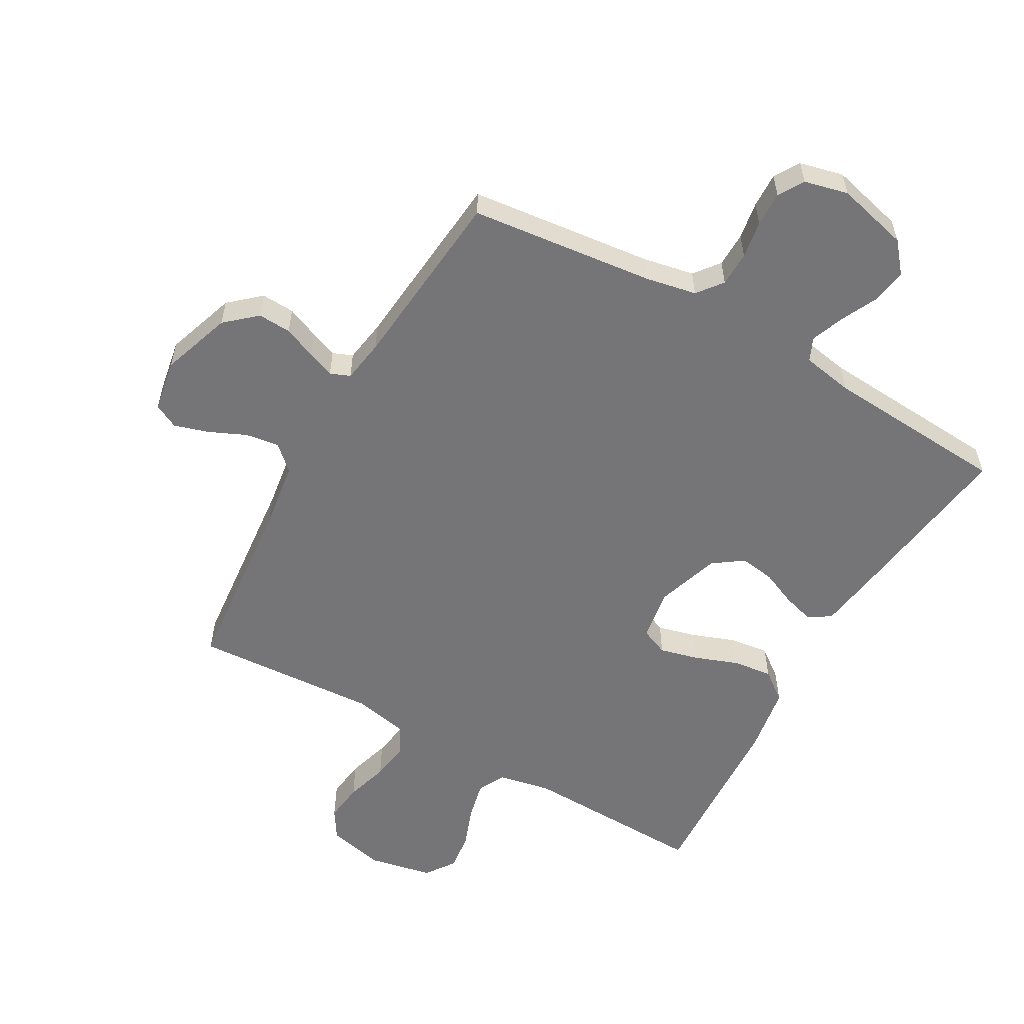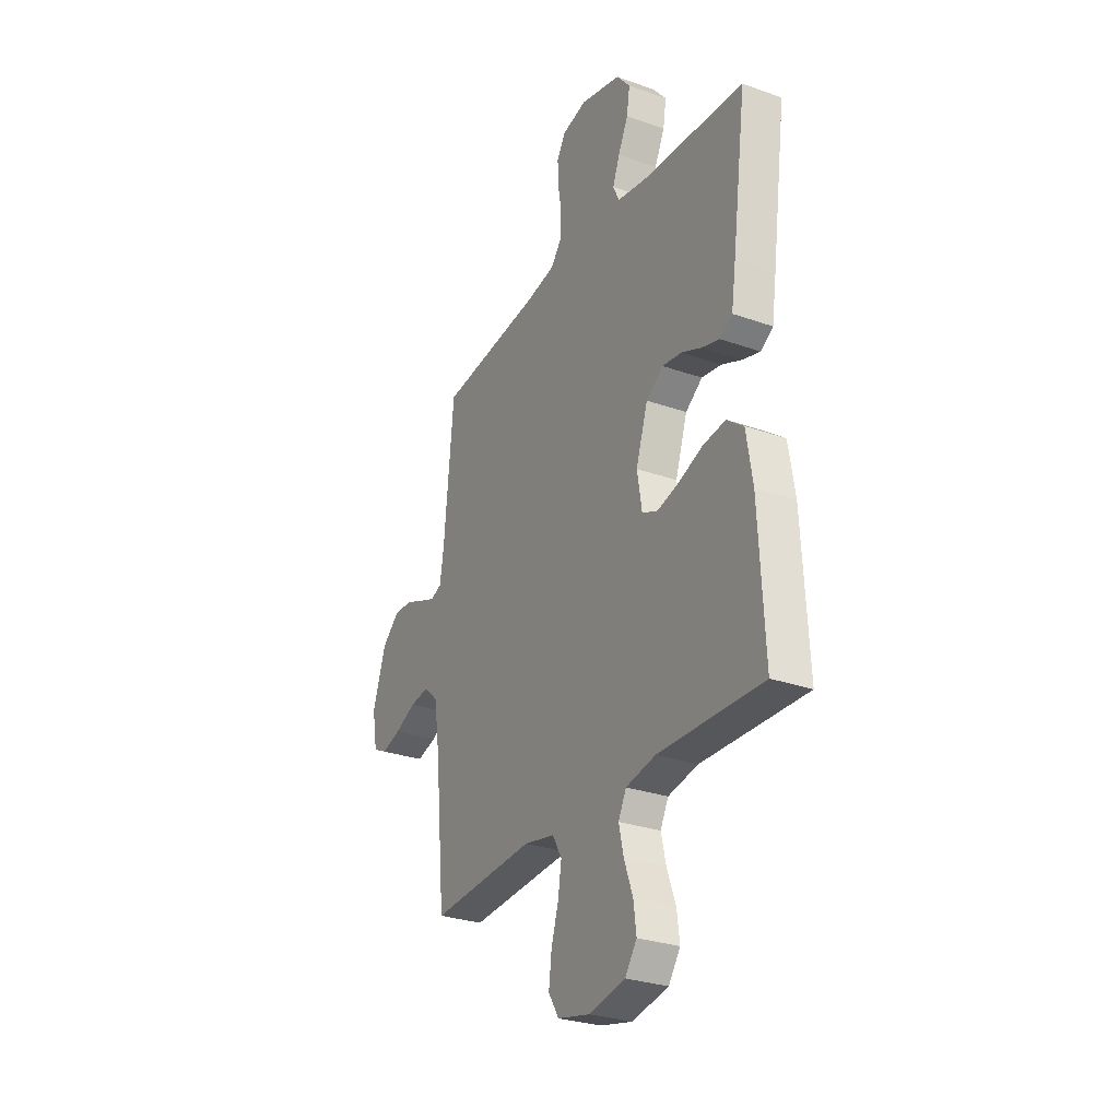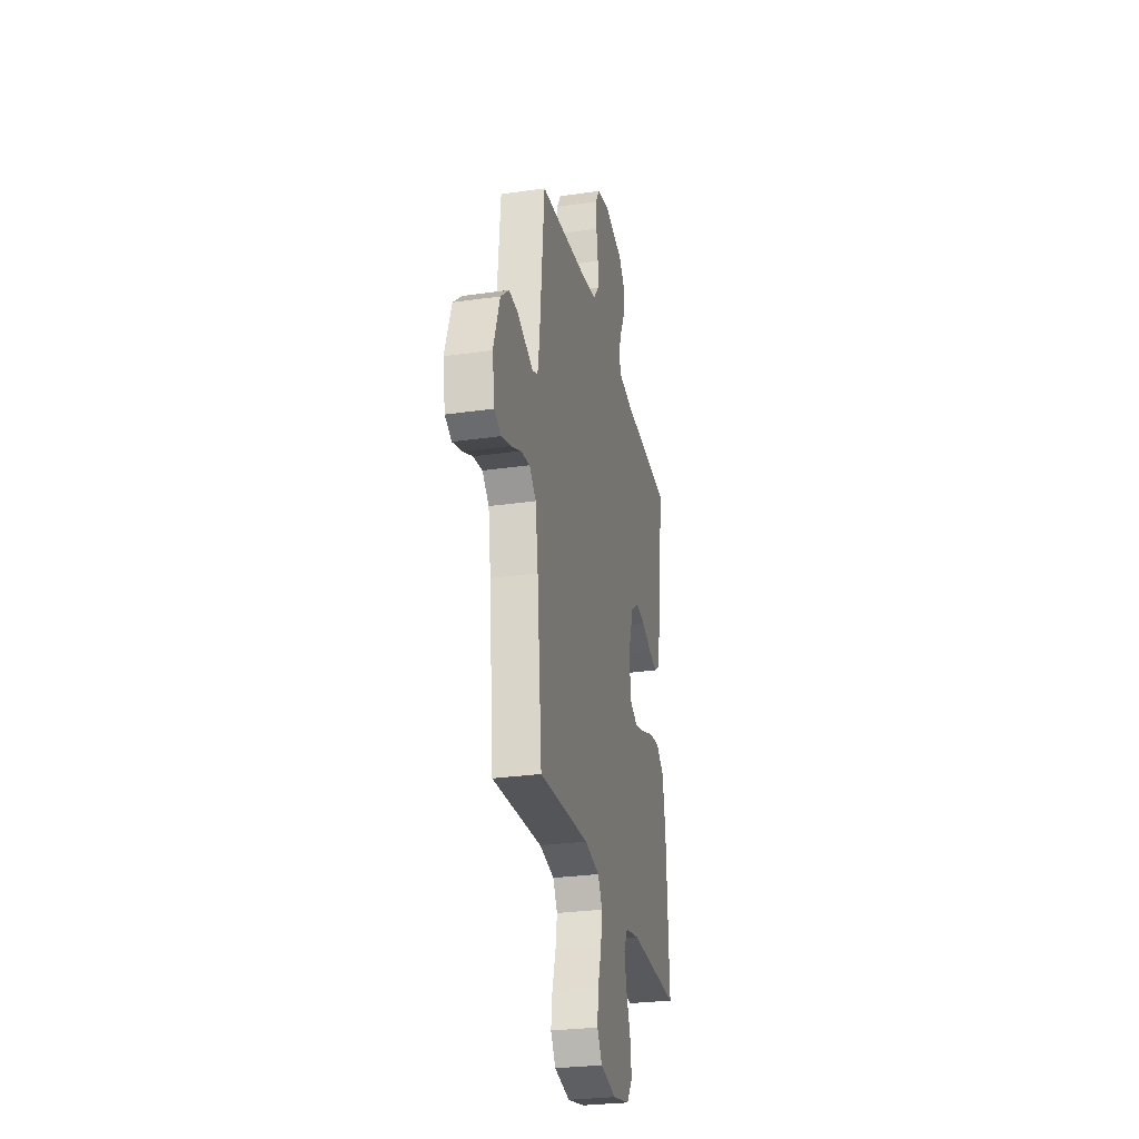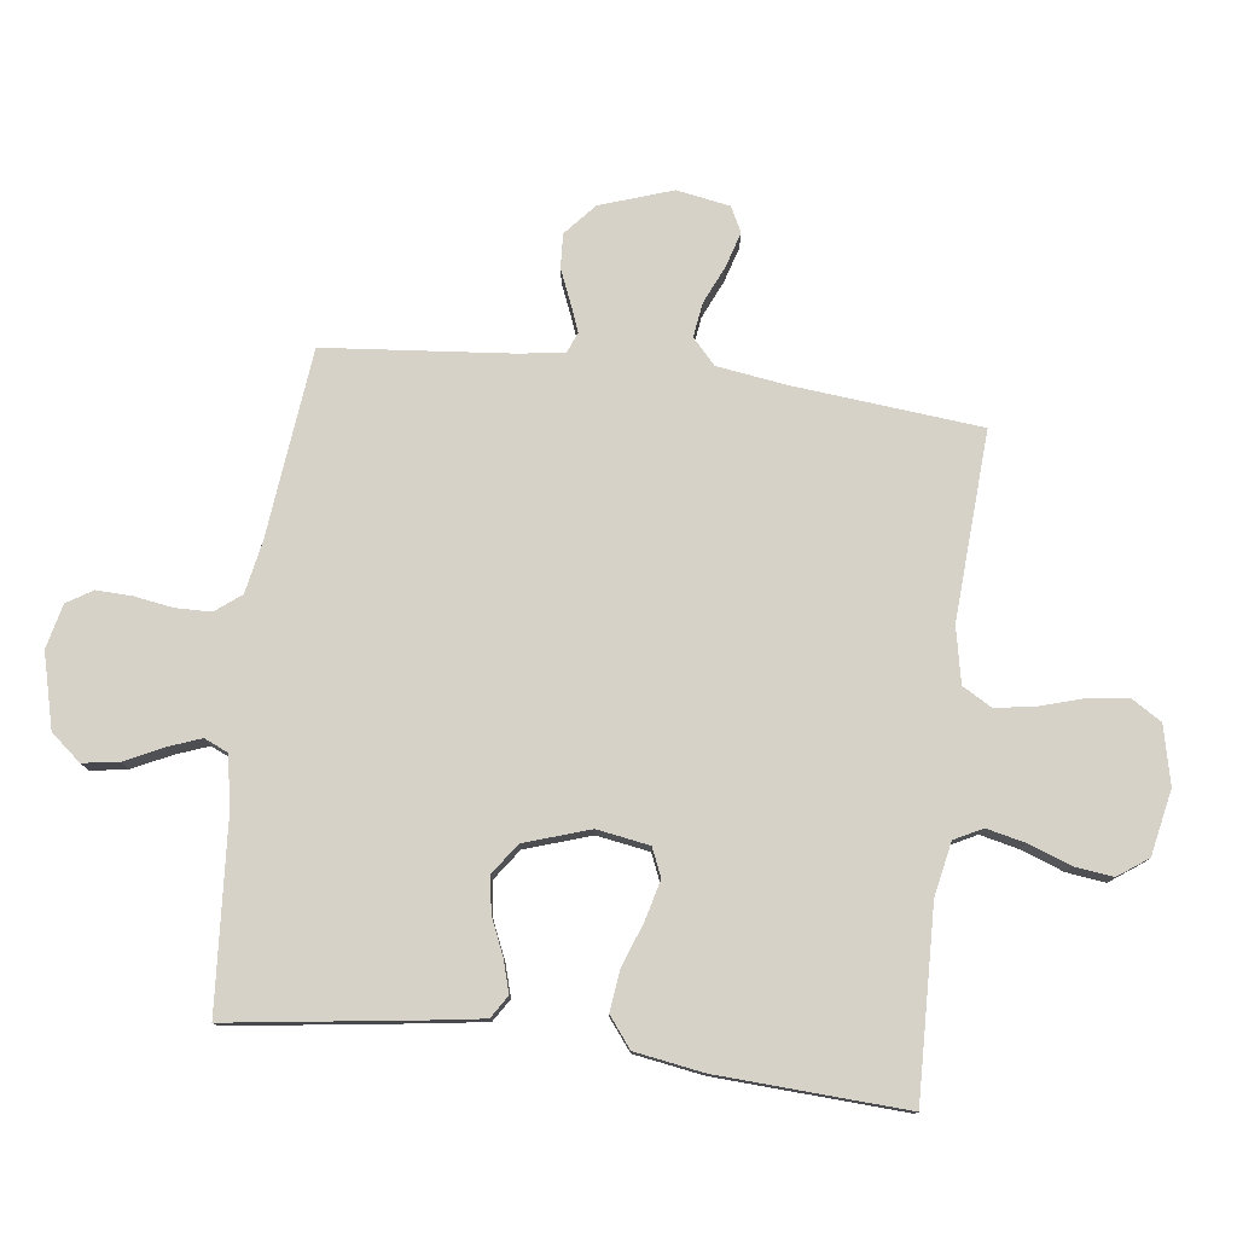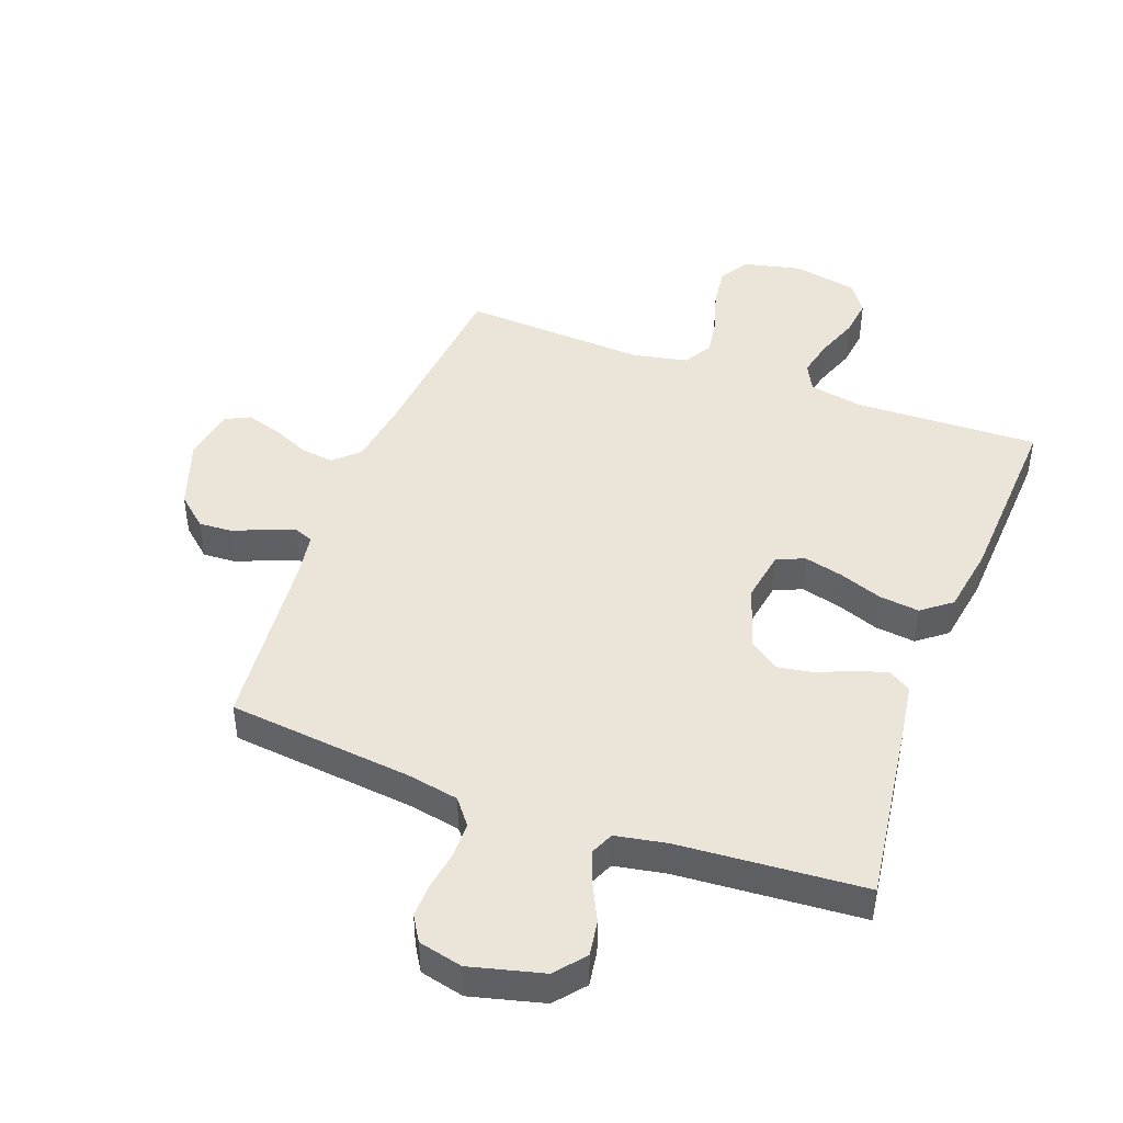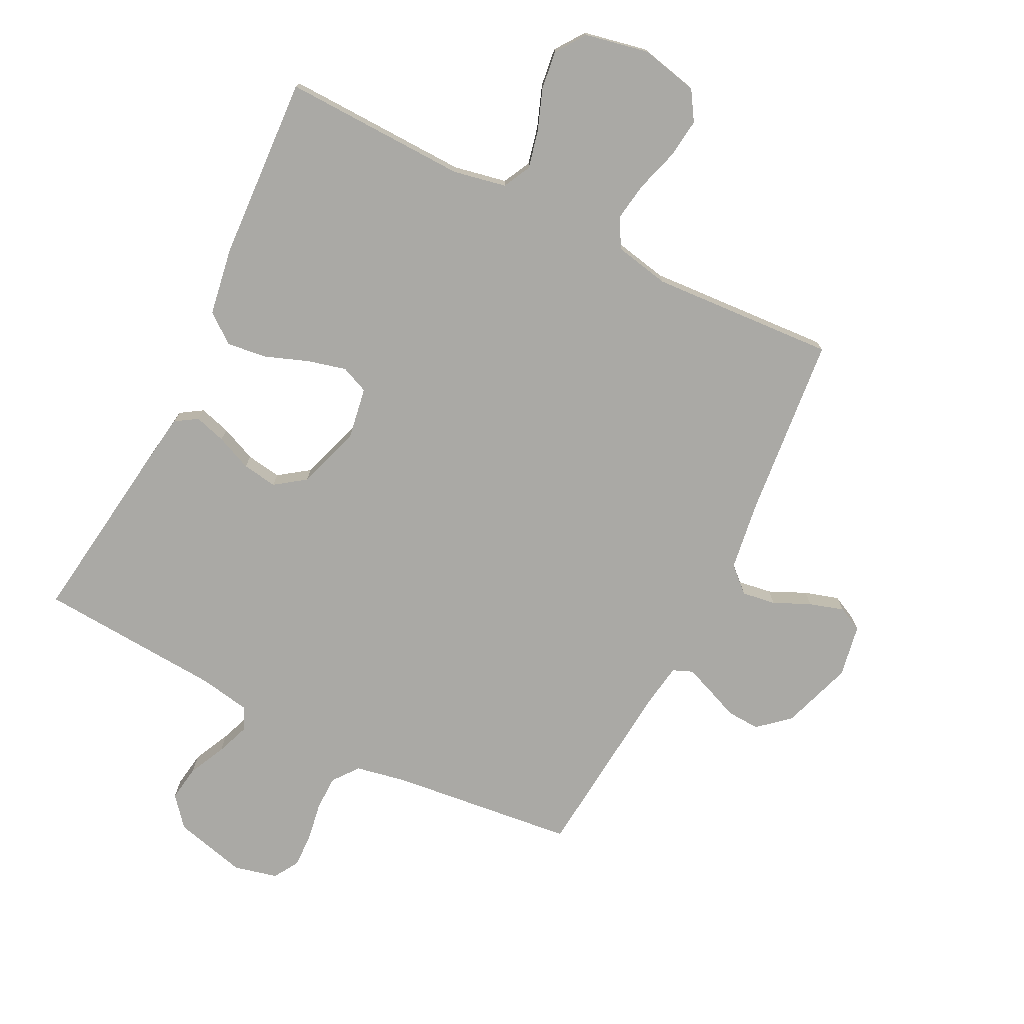
<metadata>
{"format":"obj","ext":"obj","renderer":"f3d","projection":"perspective","resolution":1024,"background":"white","views":[{"elev":-56.6,"azim":-29.5,"up":"+Y"},{"elev":-28.7,"azim":62.0,"up":"+Z"},{"elev":-28.1,"azim":-77.7,"up":"+Z"},{"elev":78.0,"azim":97.1,"up":"+Y"},{"elev":44.9,"azim":20.2,"up":"+Y"},{"elev":-75.3,"azim":153.5,"up":"+Y"}]}
</metadata>
<code>
v -0.5 0.07 -0.5
v -0.529 0.07 -0.2
v -0.545 0.07 -0.09
v -0.585 0.07 -0.053
v -0.64 0.07 -0.061
v -0.7 0.07 -0.088
v -0.756 0.07 -0.105
v -0.796 0.07 -0.085
v -0.811 0.07 0
v -0.772 0.07 0.115
v -0.722 0.07 0.159
v -0.668 0.07 0.156
v -0.615 0.07 0.134
v -0.571 0.07 0.117
v -0.539 0.07 0.13
v -0.528 0.07 0.2
v -0.5 0.07 0.5
v -0.2 0.07 0.533
v -0.117 0.07 0.549
v -0.085 0.07 0.59
v -0.084 0.07 0.647
v -0.094 0.07 0.708
v -0.096 0.07 0.765
v -0.071 0.07 0.806
v 0 0.07 0.823
v 0.118 0.07 0.793
v 0.158 0.07 0.745
v 0.149 0.07 0.687
v 0.12 0.07 0.627
v 0.1 0.07 0.574
v 0.117 0.07 0.536
v 0.2 0.07 0.521
v 0.5 0.07 0.5
v 0.459 0.07 0.2
v 0.446 0.07 0.113
v 0.41 0.07 0.09
v 0.359 0.07 0.105
v 0.301 0.07 0.13
v 0.244 0.07 0.139
v 0.195 0.07 0.104
v 0.161 0.07 0
v 0.175 0.07 -0.084
v 0.22 0.07 -0.103
v 0.283 0.07 -0.087
v 0.353 0.07 -0.061
v 0.418 0.07 -0.053
v 0.466 0.07 -0.09
v 0.484 0.07 -0.2
v 0.5 0.07 -0.5
v 0.2 0.07 -0.491
v 0.114 0.07 -0.508
v 0.091 0.07 -0.553
v 0.105 0.07 -0.614
v 0.13 0.07 -0.682
v 0.138 0.07 -0.744
v 0.104 0.07 -0.792
v 0 0.07 -0.813
v -0.093 0.07 -0.792
v -0.123 0.07 -0.744
v -0.115 0.07 -0.68
v -0.094 0.07 -0.61
v -0.084 0.07 -0.547
v -0.111 0.07 -0.5
v -0.2 0.07 -0.482
v -0.5 0 -0.5
v -0.529 0 -0.2
v -0.545 0 -0.09
v -0.585 0 -0.053
v -0.64 0 -0.061
v -0.7 0 -0.088
v -0.756 0 -0.105
v -0.796 0 -0.085
v -0.811 0 0
v -0.772 0 0.115
v -0.722 0 0.159
v -0.668 0 0.156
v -0.615 0 0.134
v -0.571 0 0.117
v -0.539 0 0.13
v -0.528 0 0.2
v -0.5 0 0.5
v -0.2 0 0.533
v -0.117 0 0.549
v -0.085 0 0.59
v -0.084 0 0.647
v -0.094 0 0.708
v -0.096 0 0.765
v -0.071 0 0.806
v 0 0 0.823
v 0.118 0 0.793
v 0.158 0 0.745
v 0.149 0 0.687
v 0.12 0 0.627
v 0.1 0 0.574
v 0.117 0 0.536
v 0.2 0 0.521
v 0.5 0 0.5
v 0.459 0 0.2
v 0.446 0 0.113
v 0.41 0 0.09
v 0.359 0 0.105
v 0.301 0 0.13
v 0.244 0 0.139
v 0.195 0 0.104
v 0.161 0 0
v 0.175 0 -0.084
v 0.22 0 -0.103
v 0.283 0 -0.087
v 0.353 0 -0.061
v 0.418 0 -0.053
v 0.466 0 -0.09
v 0.484 0 -0.2
v 0.5 0 -0.5
v 0.2 0 -0.491
v 0.114 0 -0.508
v 0.091 0 -0.553
v 0.105 0 -0.614
v 0.13 0 -0.682
v 0.138 0 -0.744
v 0.104 0 -0.792
v 0 0 -0.813
v -0.093 0 -0.792
v -0.123 0 -0.744
v -0.115 0 -0.68
v -0.094 0 -0.61
v -0.084 0 -0.547
v -0.111 0 -0.5
v -0.2 0 -0.482
f 58 59 60 61
f 58 61 62
f 57 58 62
f 56 57 62
f 53 54 55 56
f 52 53 56 62
f 51 52 62 63
f 47 48 49 50
f 44 45 46 47
f 43 44 47 50
f 42 43 50 51
f 35 36 37 38
f 35 38 39
f 32 33 34 35
f 31 32 35 39
f 30 31 39 40
f 26 27 28 29
f 26 29 30
f 25 26 30
f 21 22 23 24
f 20 21 24 25
f 16 17 18
f 15 16 18 19
f 10 11 12 13
f 10 13 14
f 9 10 14
f 8 9 14 15
f 5 6 7 8
f 64 1 2
f 64 2 3
f 63 64 3
f 41 42 51 63
f 41 63 3
f 40 41 3 4
f 20 25 30 40
f 19 20 40 4
f 15 19 4 5
f 5 8 15
f 125 124 123 122
f 126 125 122
f 126 122 121
f 126 121 120
f 120 119 118 117
f 126 120 117 116
f 127 126 116 115
f 114 113 112 111
f 111 110 109 108
f 114 111 108 107
f 115 114 107 106
f 102 101 100 99
f 103 102 99
f 99 98 97 96
f 103 99 96 95
f 104 103 95 94
f 93 92 91 90
f 94 93 90
f 94 90 89
f 88 87 86 85
f 89 88 85 84
f 82 81 80
f 83 82 80 79
f 77 76 75 74
f 78 77 74
f 78 74 73
f 79 78 73 72
f 72 71 70 69
f 66 65 128
f 67 66 128
f 67 128 127
f 127 115 106 105
f 67 127 105
f 68 67 105 104
f 104 94 89 84
f 68 104 84 83
f 69 68 83 79
f 79 72 69
f 1 65 66 2
f 2 66 67 3
f 3 67 68 4
f 4 68 69 5
f 5 69 70 6
f 6 70 71 7
f 7 71 72 8
f 8 72 73 9
f 9 73 74 10
f 10 74 75 11
f 11 75 76 12
f 12 76 77 13
f 13 77 78 14
f 14 78 79 15
f 15 79 80 16
f 16 80 81 17
f 17 81 82 18
f 18 82 83 19
f 19 83 84 20
f 20 84 85 21
f 21 85 86 22
f 22 86 87 23
f 23 87 88 24
f 24 88 89 25
f 25 89 90 26
f 26 90 91 27
f 27 91 92 28
f 28 92 93 29
f 29 93 94 30
f 30 94 95 31
f 31 95 96 32
f 32 96 97 33
f 33 97 98 34
f 34 98 99 35
f 35 99 100 36
f 36 100 101 37
f 37 101 102 38
f 38 102 103 39
f 39 103 104 40
f 40 104 105 41
f 41 105 106 42
f 42 106 107 43
f 43 107 108 44
f 44 108 109 45
f 45 109 110 46
f 46 110 111 47
f 47 111 112 48
f 48 112 113 49
f 49 113 114 50
f 50 114 115 51
f 51 115 116 52
f 52 116 117 53
f 53 117 118 54
f 54 118 119 55
f 55 119 120 56
f 56 120 121 57
f 57 121 122 58
f 58 122 123 59
f 59 123 124 60
f 60 124 125 61
f 61 125 126 62
f 62 126 127 63
f 63 127 128 64
f 64 128 65 1

</code>
